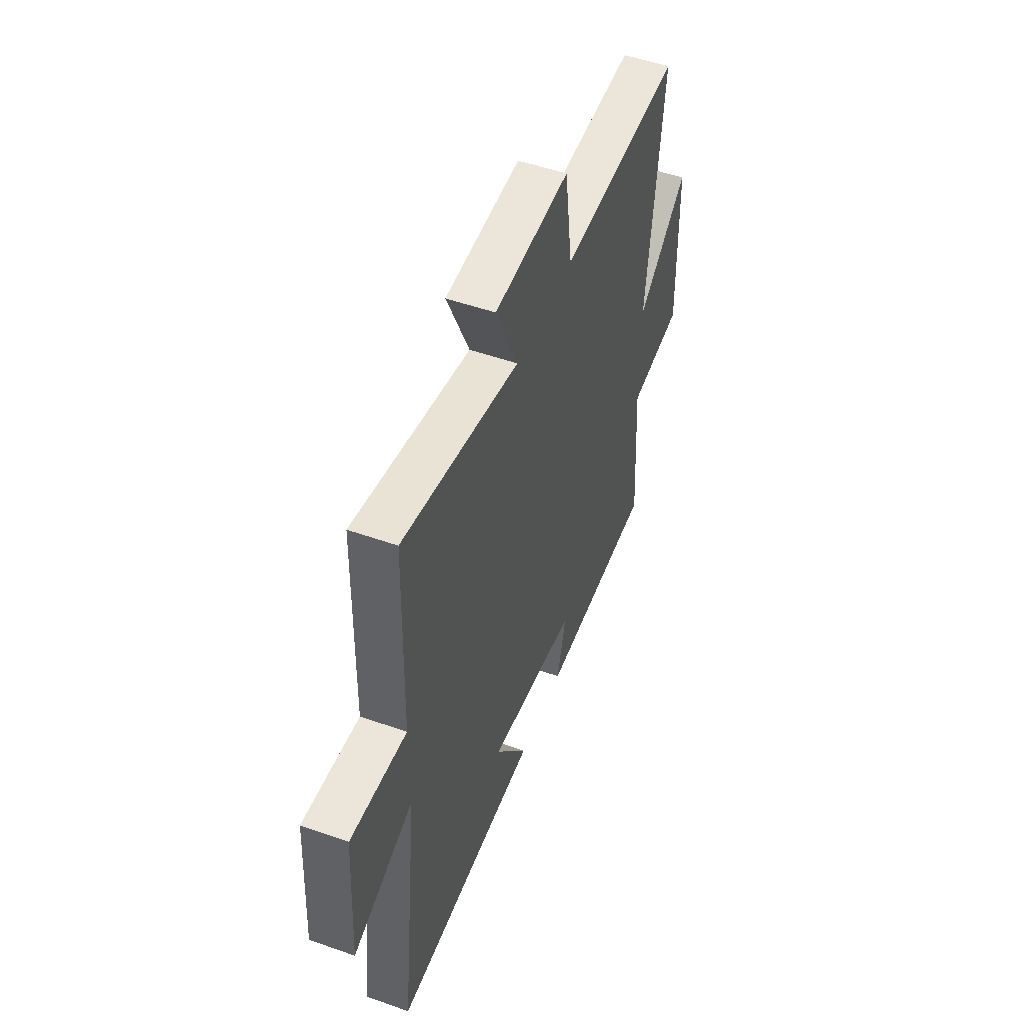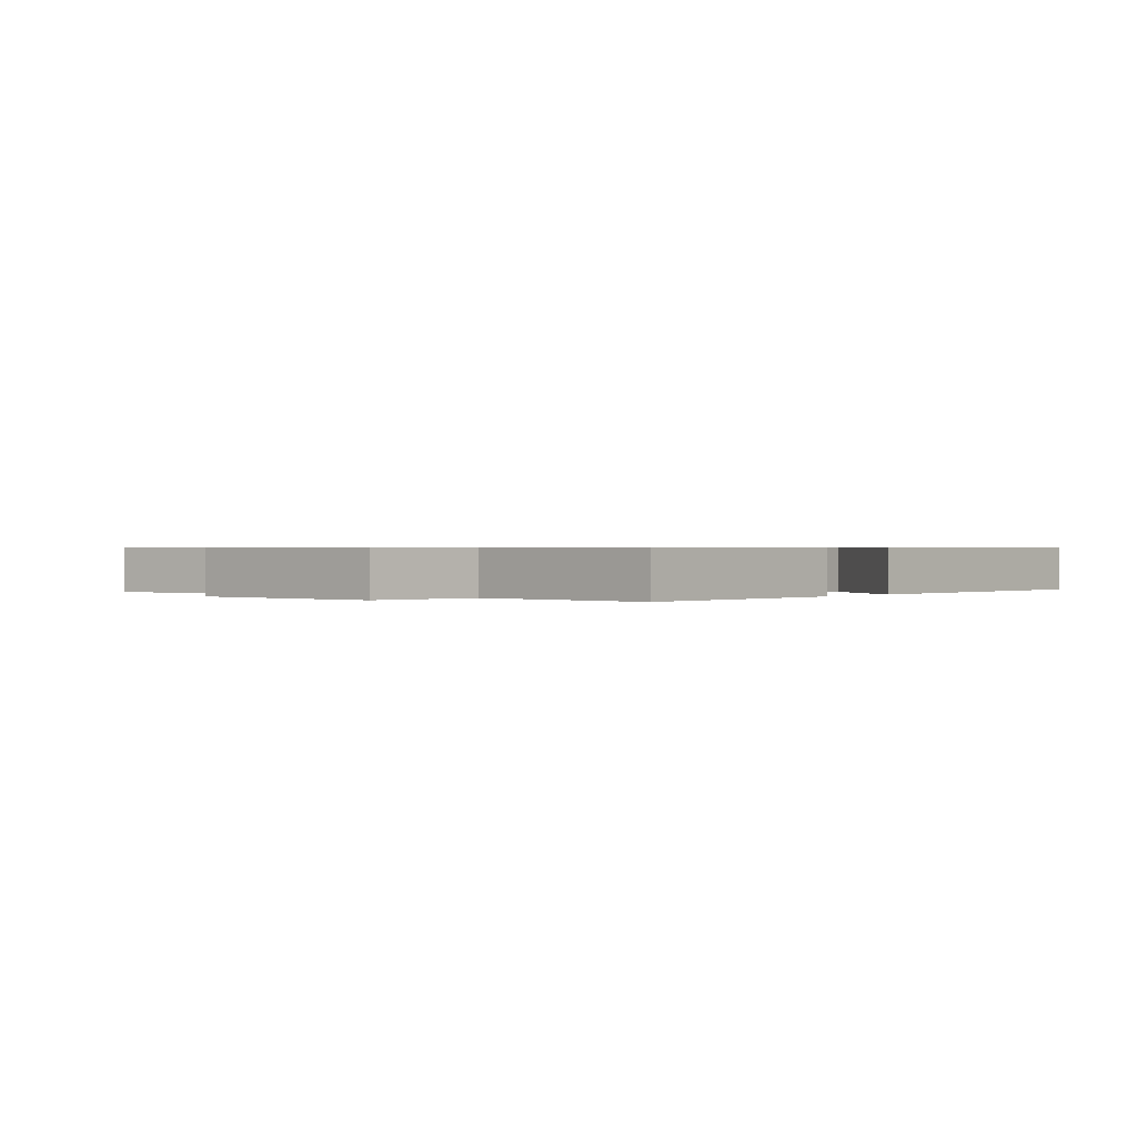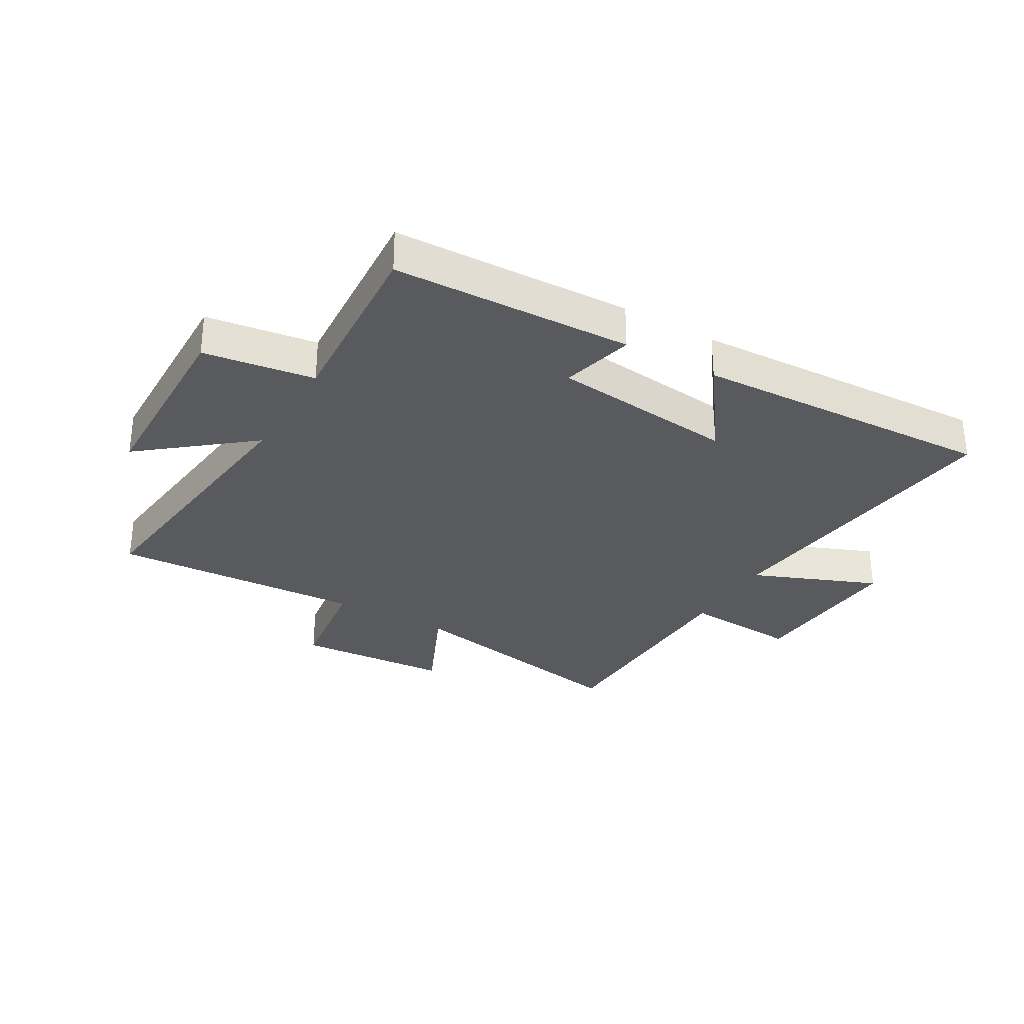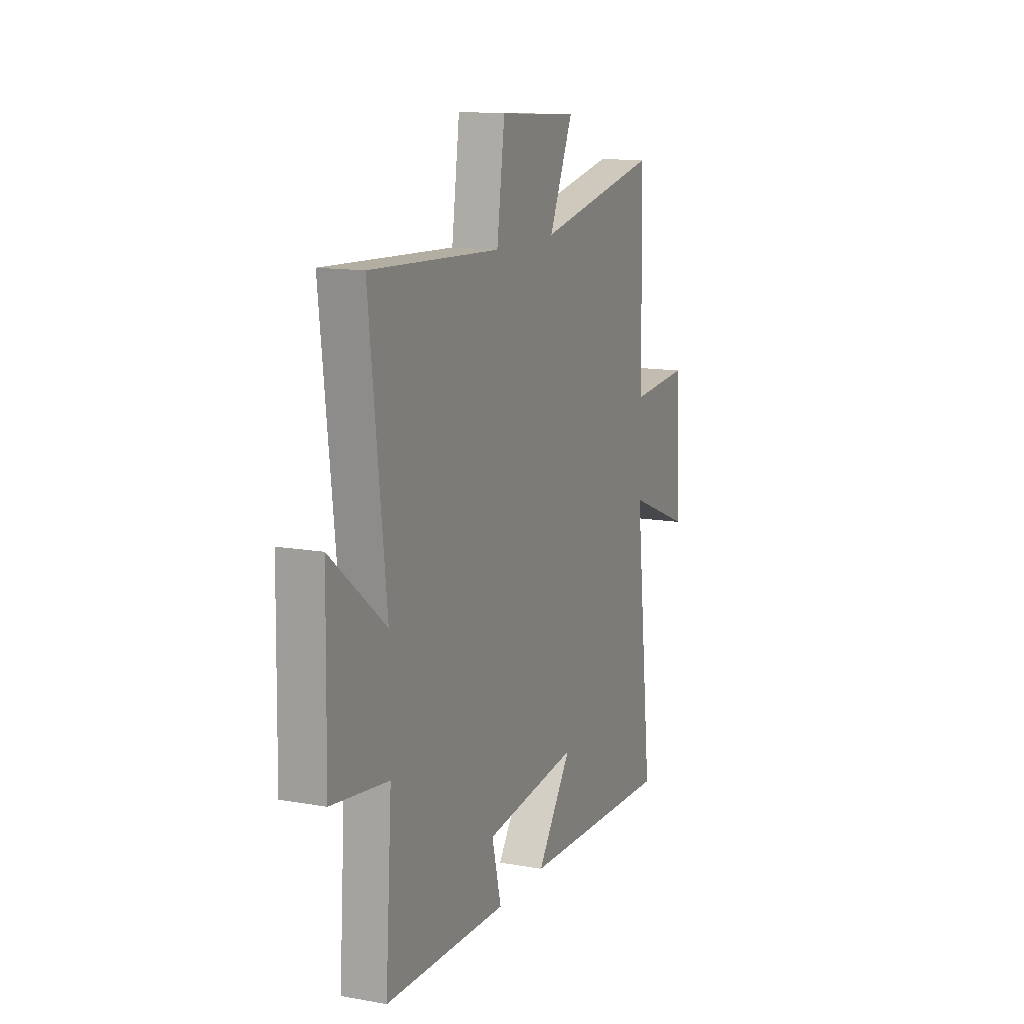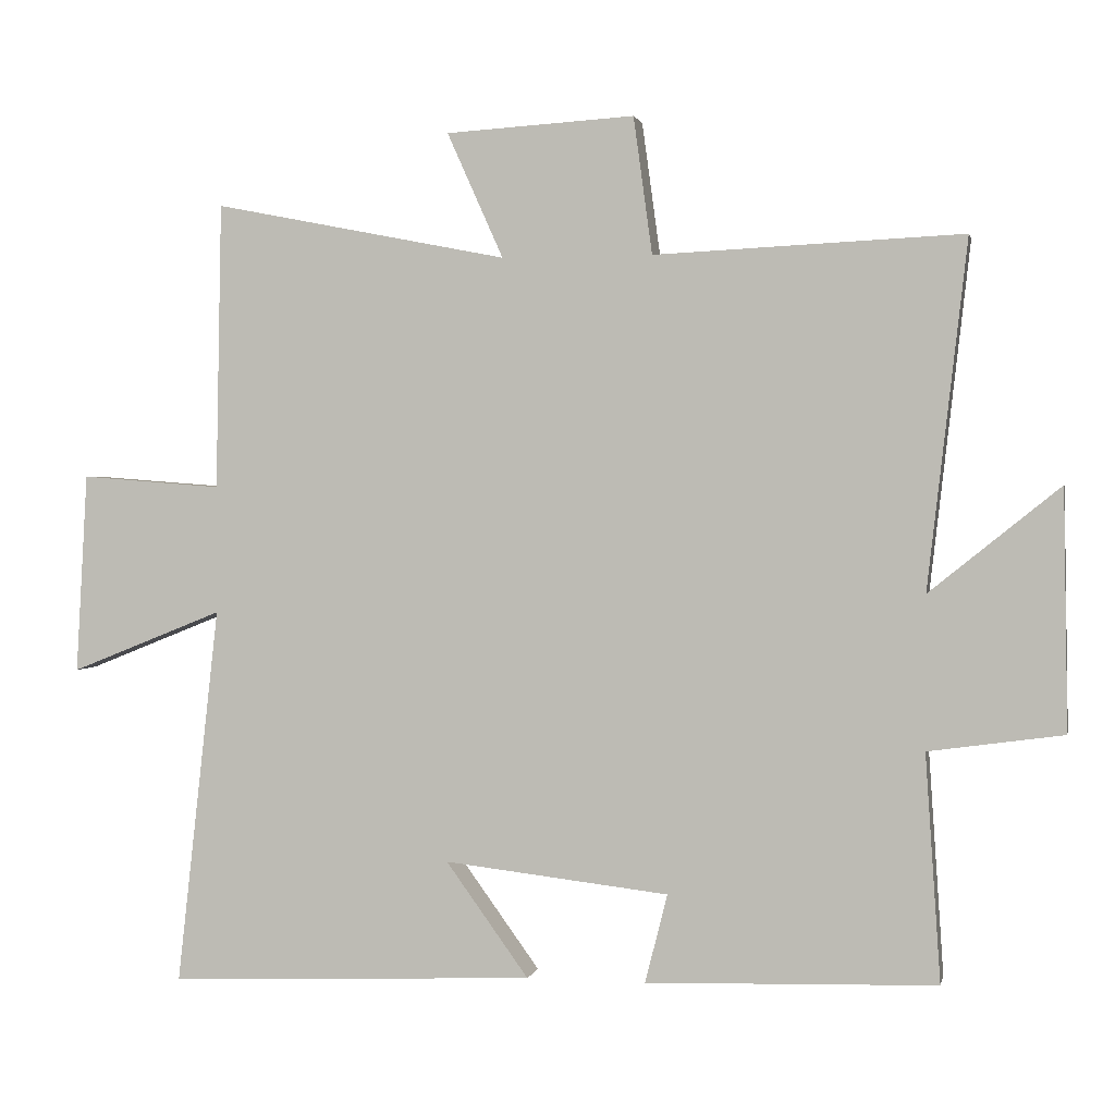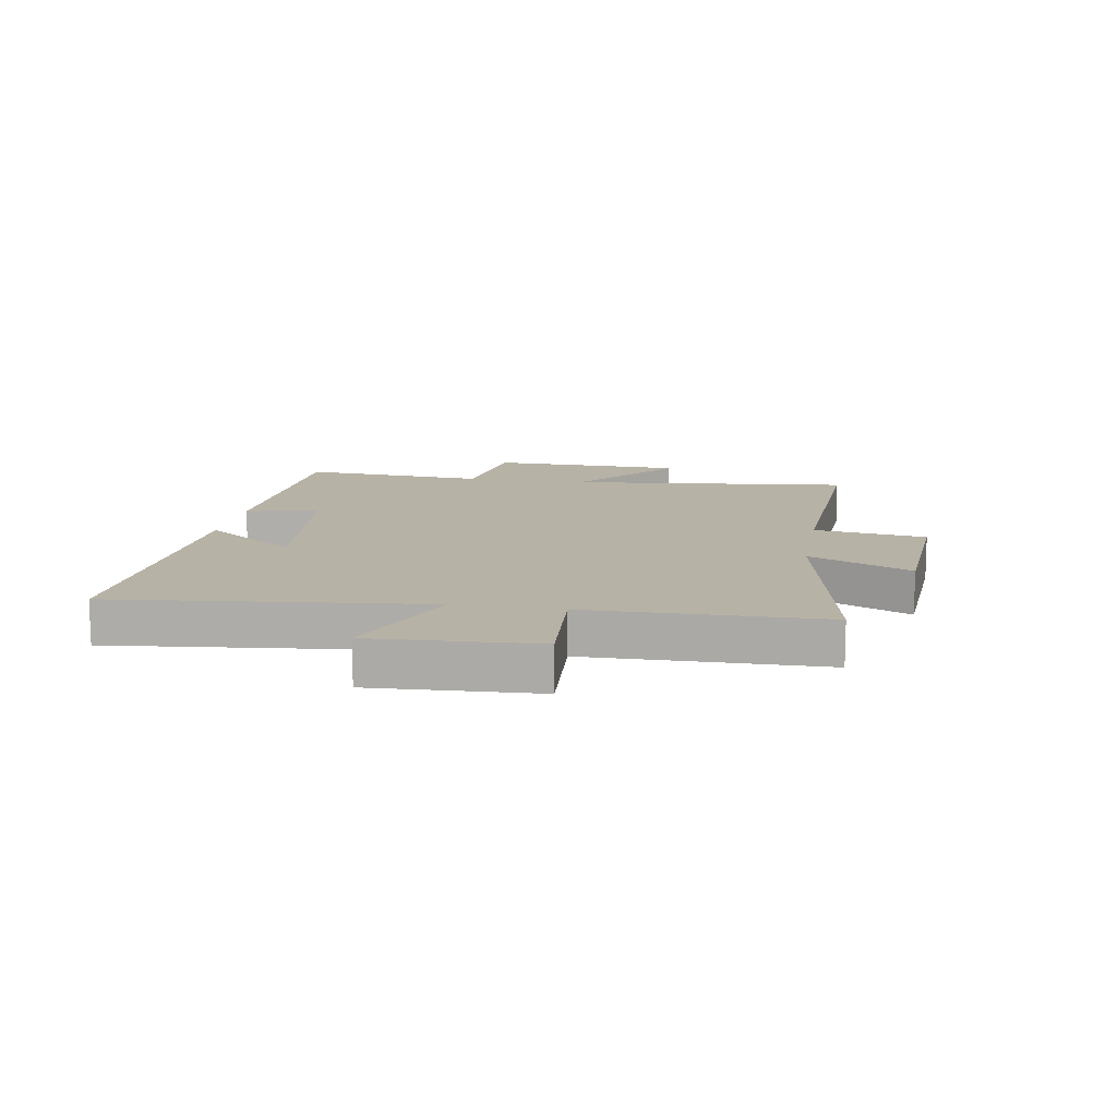
<metadata>
{"format":"obj","ext":"obj","renderer":"f3d","projection":"perspective","resolution":1024,"background":"white","views":[{"elev":50.7,"azim":-68.9,"up":"+Z"},{"elev":0.6,"azim":129.3,"up":"+Y"},{"elev":-30.7,"azim":150.0,"up":"+Y"},{"elev":13.0,"azim":112.4,"up":"+Z"},{"elev":1.4,"azim":11.8,"up":"+Z"},{"elev":12.5,"azim":-80.1,"up":"+Y"}]}
</metadata>
<code>
v -0.492 0.07 0.581
v -0.083 0.07 0.5
v -0.161 0.07 0.674
v 0.101 0.07 0.69
v 0.127 0.07 0.5
v 0.555 0.07 0.52
v 0.5 0.07 0.039
v 0.681 0.07 0.185
v 0.687 0.07 -0.147
v 0.5 0.07 -0.173
v 0.521 0.07 -0.488
v 0.118 0.07 -0.5
v 0.149 0.07 -0.377
v -0.163 0.07 -0.341
v -0.048 0.07 -0.5
v -0.559 0.07 -0.521
v -0.5 0.07 0.005
v -0.712 0.07 -0.08
v -0.696 0.07 0.198
v -0.5 0.07 0.183
v -0.492 0 0.581
v -0.083 0 0.5
v -0.161 0 0.674
v 0.101 0 0.69
v 0.127 0 0.5
v 0.555 0 0.52
v 0.5 0 0.039
v 0.681 0 0.185
v 0.687 0 -0.147
v 0.5 0 -0.173
v 0.521 0 -0.488
v 0.118 0 -0.5
v 0.149 0 -0.377
v -0.163 0 -0.341
v -0.048 0 -0.5
v -0.559 0 -0.521
v -0.5 0 0.005
v -0.712 0 -0.08
v -0.696 0 0.198
v -0.5 0 0.183
f 17 18 19 20
f 17 20 1 2
f 14 15 16 17
f 13 14 17 2
f 10 11 12 13
f 10 13 2
f 7 8 9 10
f 7 10 2 3
f 5 6 7
f 5 7 3
f 3 4 5
f 40 39 38 37
f 22 21 40 37
f 37 36 35 34
f 22 37 34 33
f 33 32 31 30
f 22 33 30
f 30 29 28 27
f 23 22 30 27
f 27 26 25
f 23 27 25
f 25 24 23
f 1 21 22 2
f 2 22 23 3
f 3 23 24 4
f 4 24 25 5
f 5 25 26 6
f 6 26 27 7
f 7 27 28 8
f 8 28 29 9
f 9 29 30 10
f 10 30 31 11
f 11 31 32 12
f 12 32 33 13
f 13 33 34 14
f 14 34 35 15
f 15 35 36 16
f 16 36 37 17
f 17 37 38 18
f 18 38 39 19
f 19 39 40 20
f 20 40 21 1

</code>
